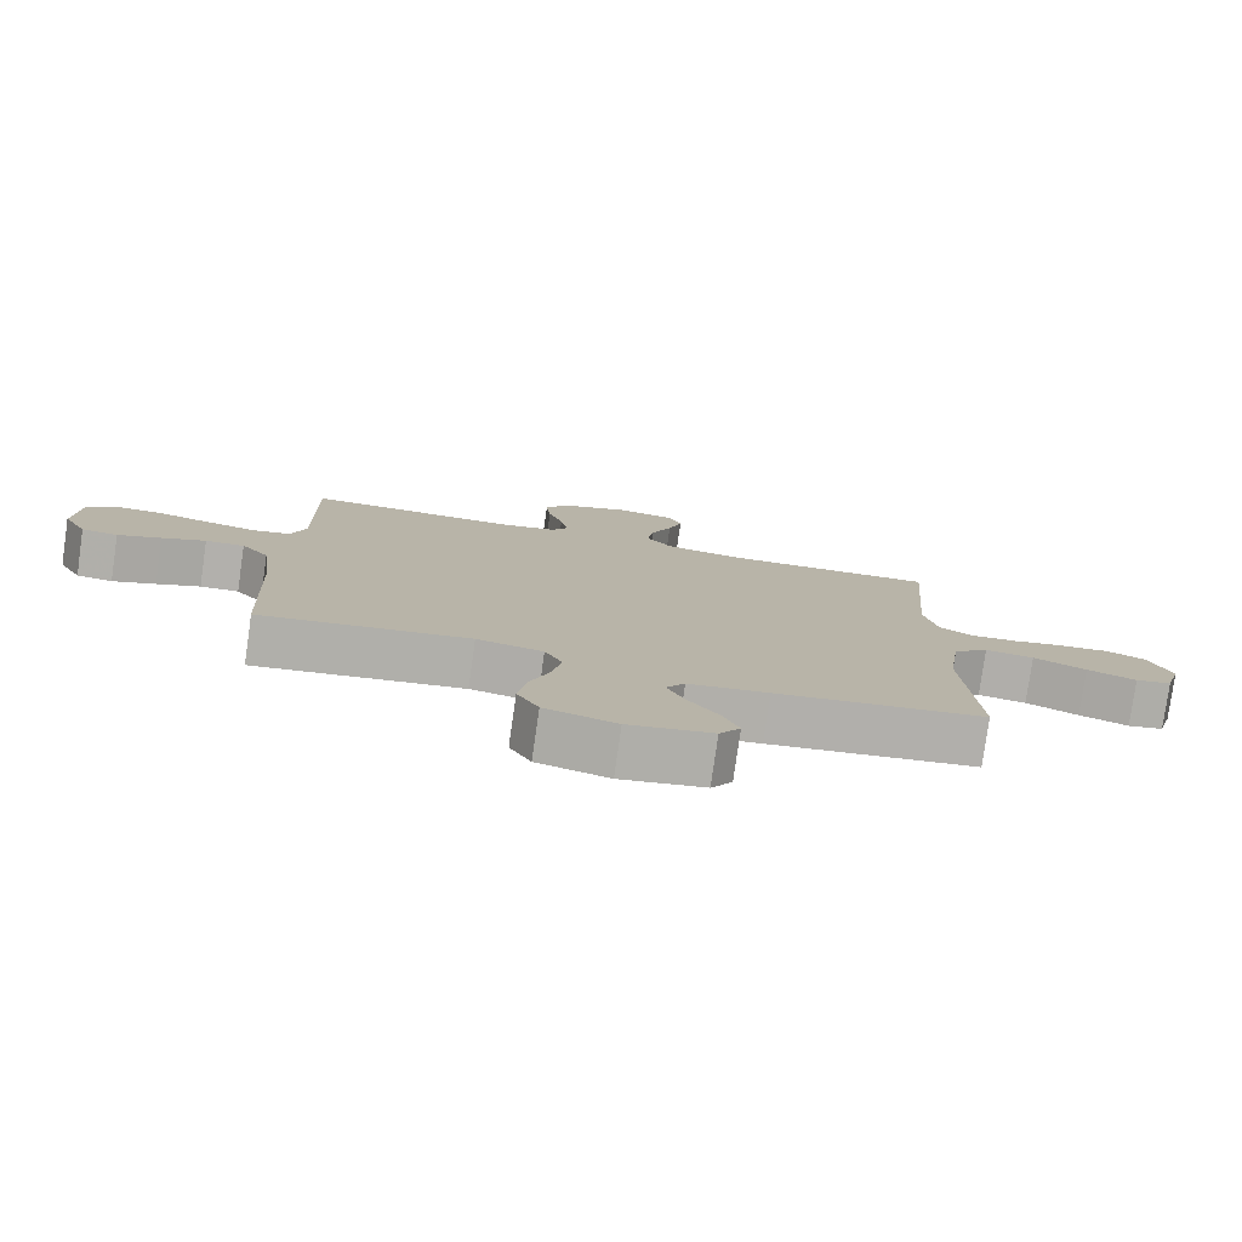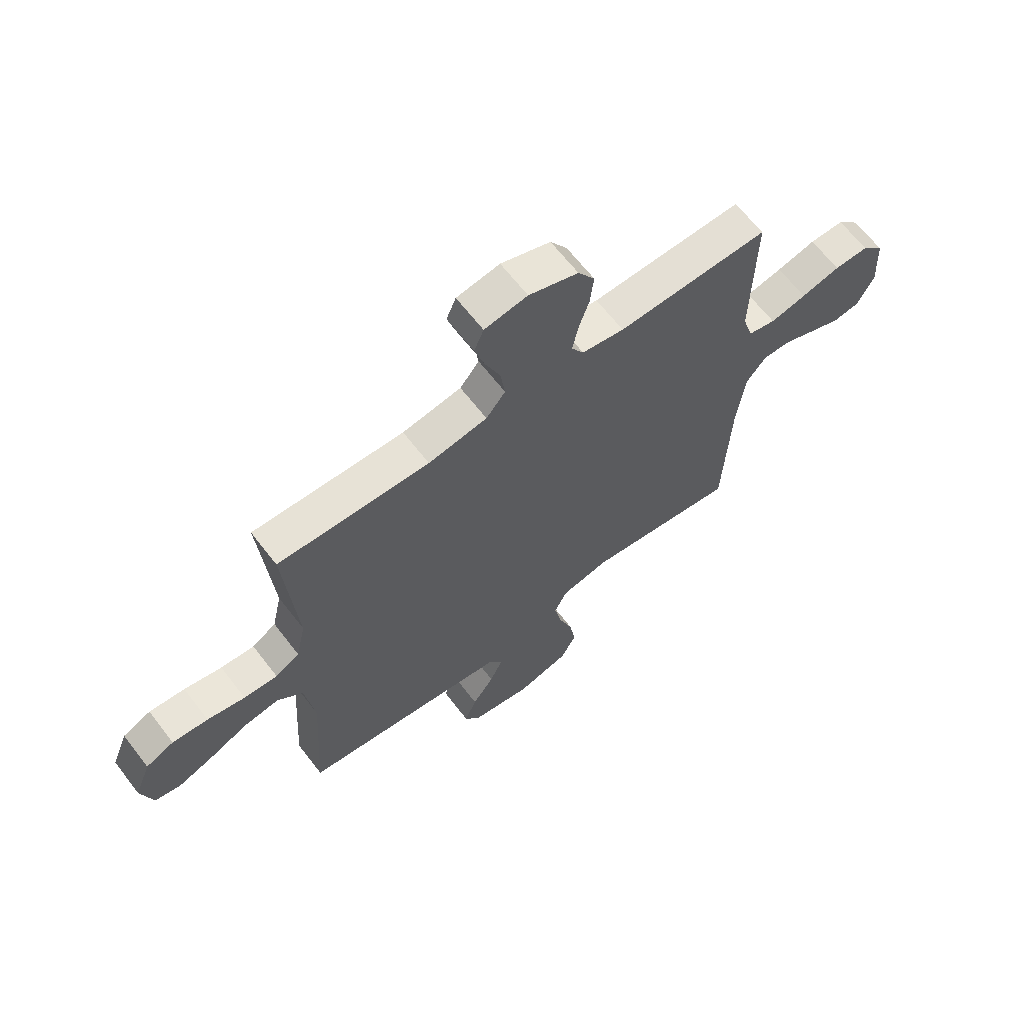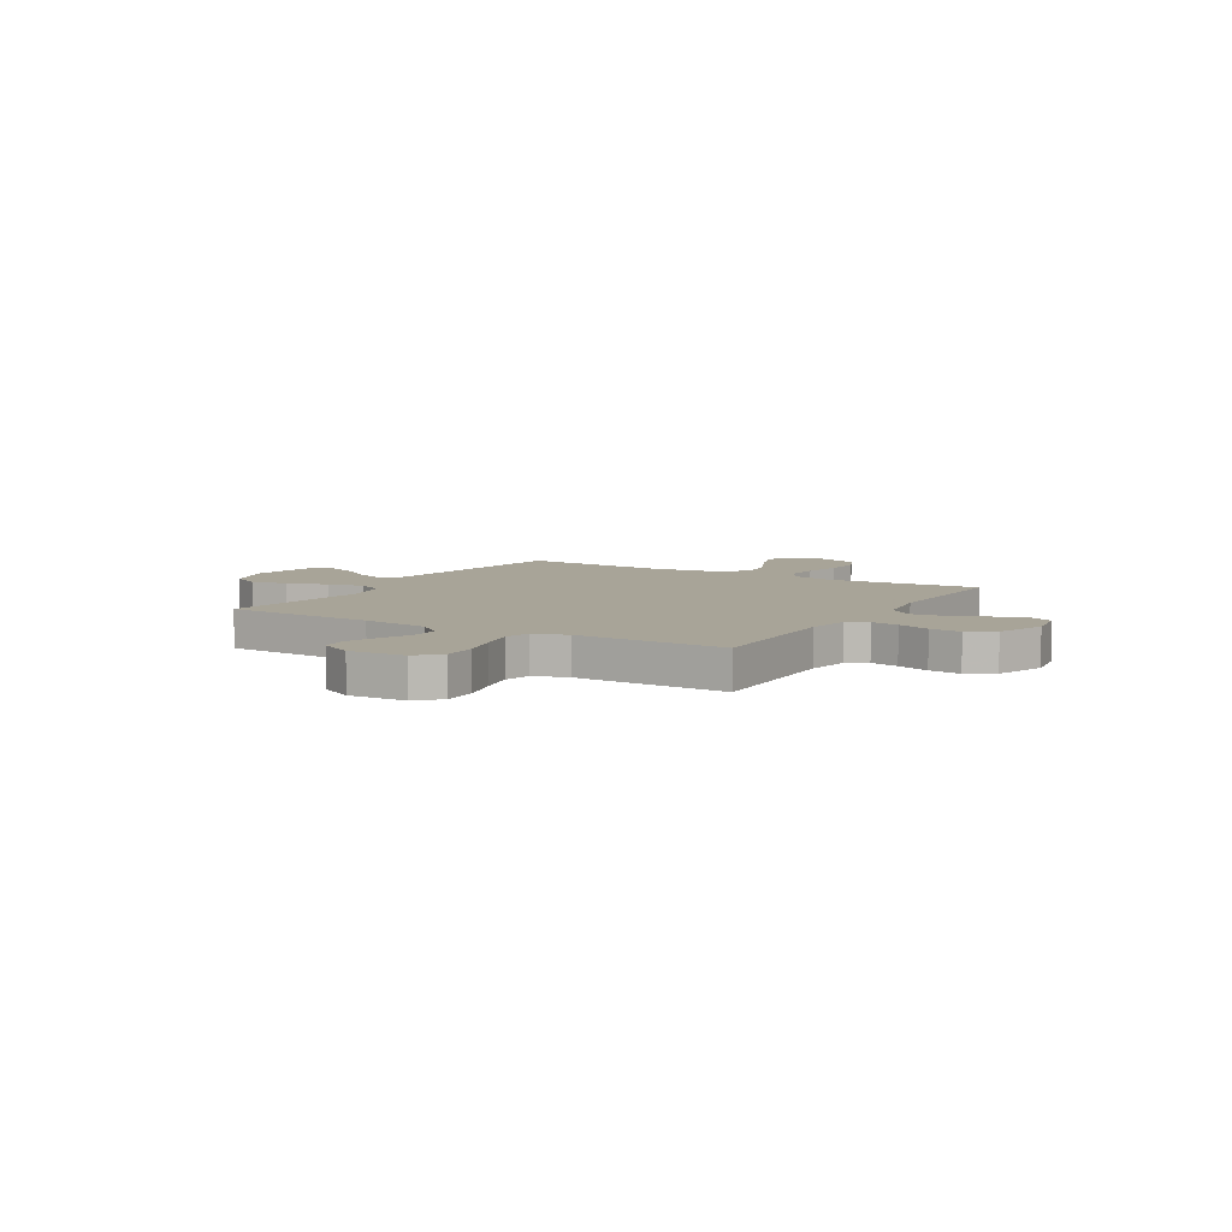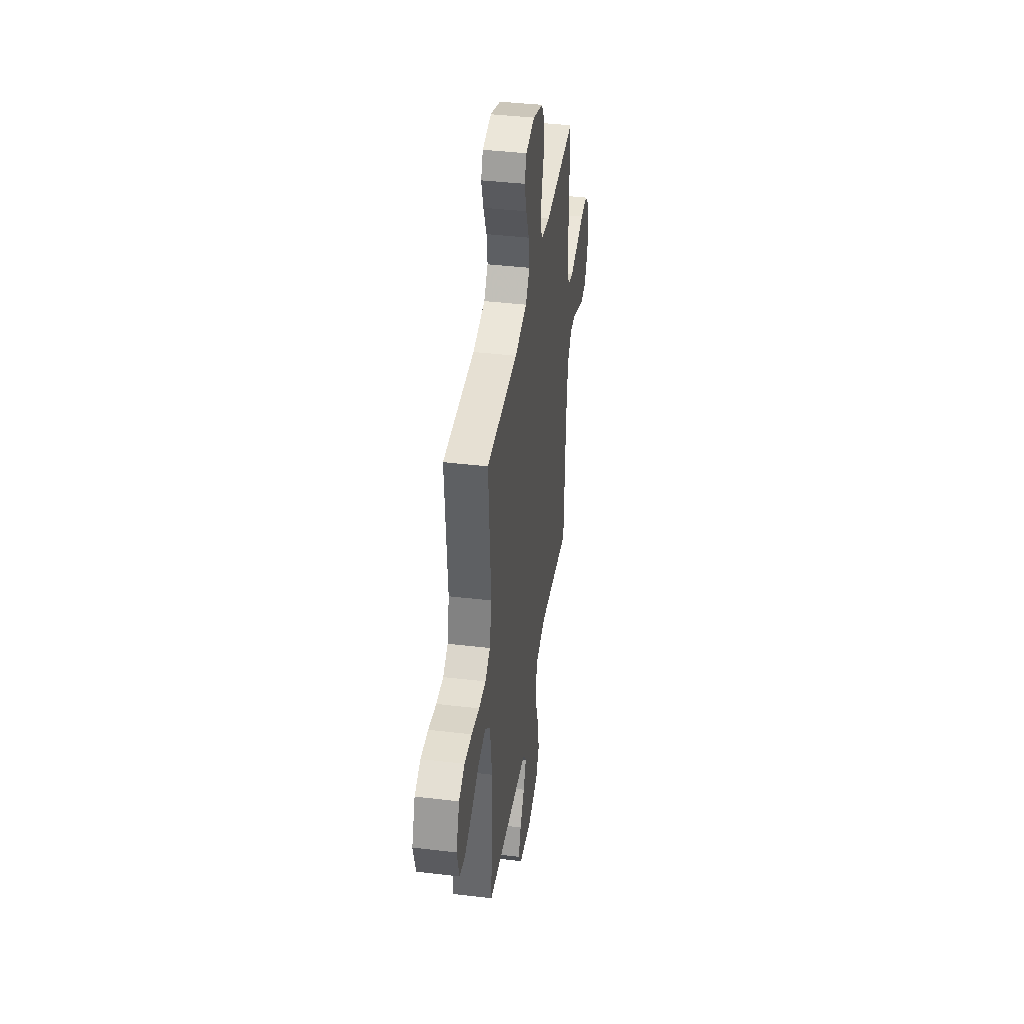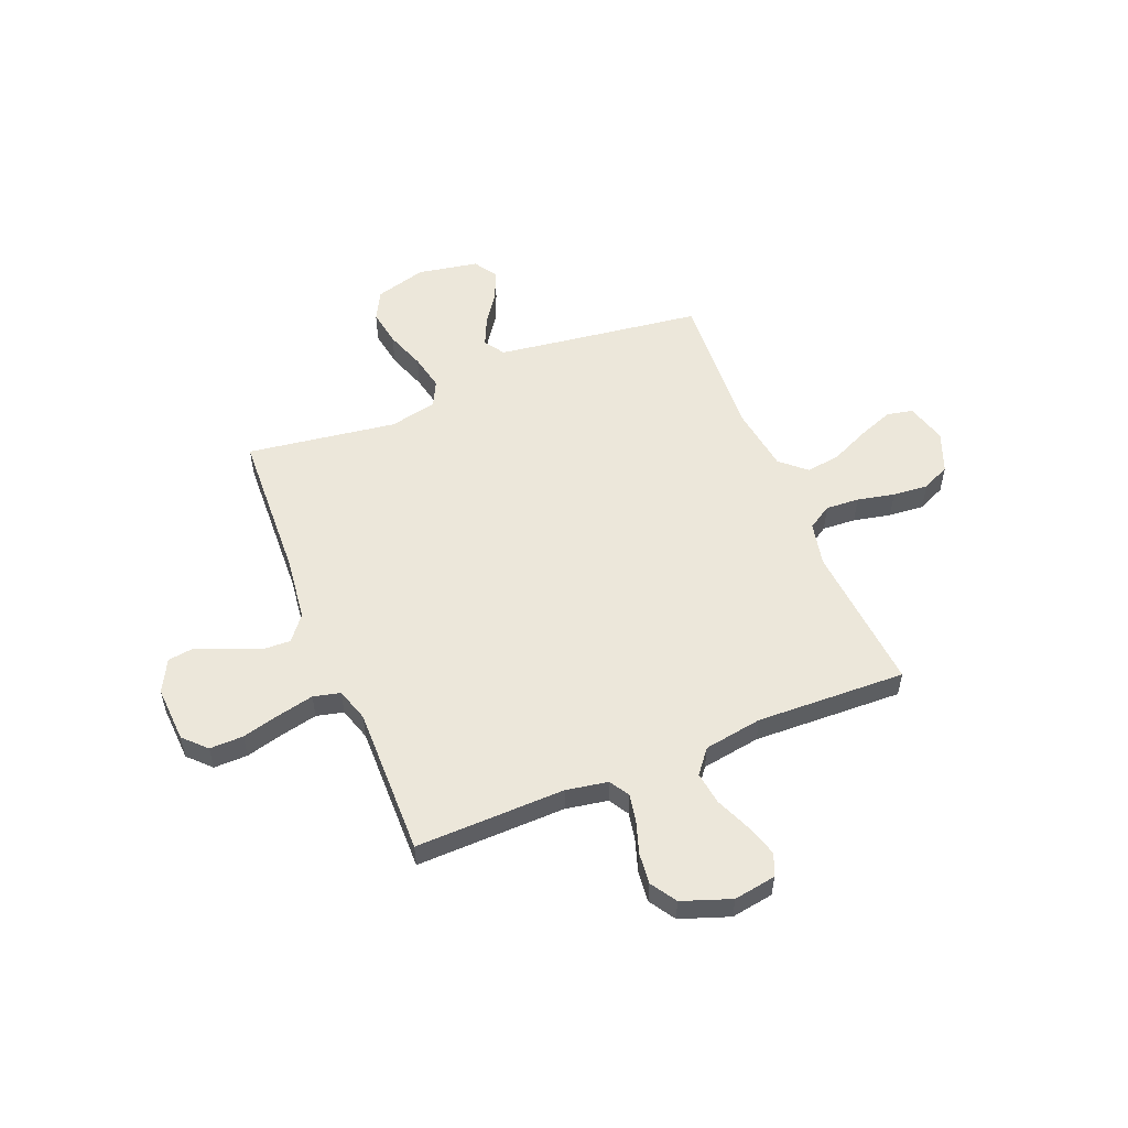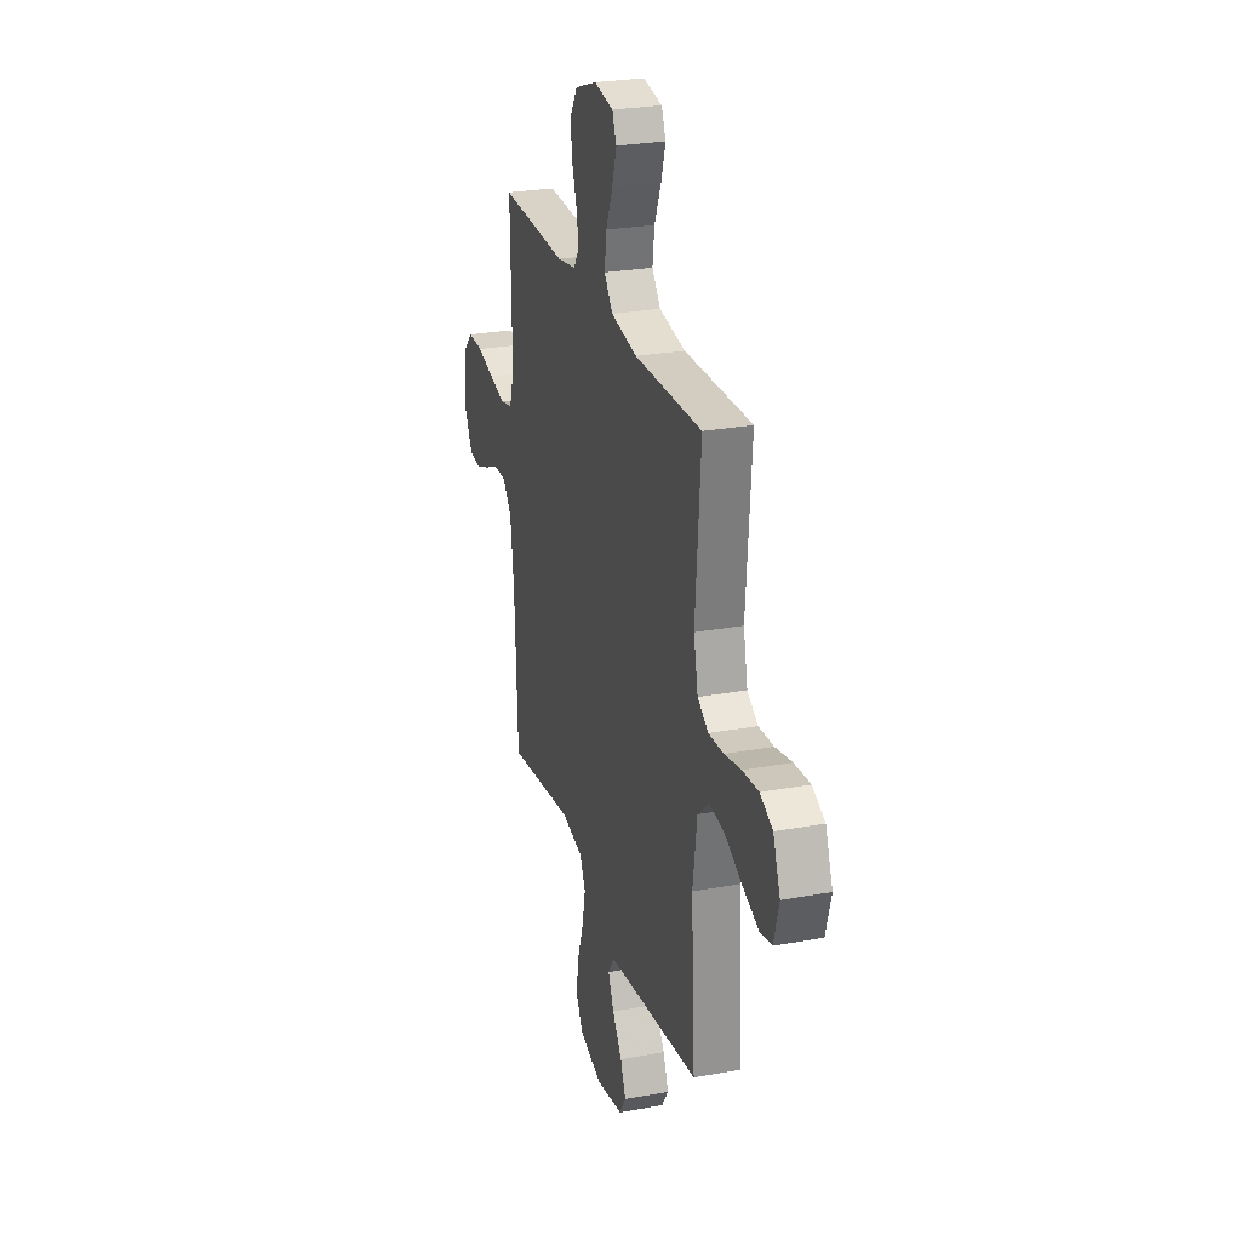
<metadata>
{"format":"obj","ext":"obj","renderer":"f3d","projection":"perspective","resolution":1024,"background":"white","views":[{"elev":-78.8,"azim":-8.1,"up":"+Z"},{"elev":65.0,"azim":142.4,"up":"+Z"},{"elev":7.0,"azim":-59.2,"up":"+Y"},{"elev":40.3,"azim":98.3,"up":"+Z"},{"elev":54.1,"azim":-22.1,"up":"+Y"},{"elev":26.4,"azim":73.8,"up":"+Z"}]}
</metadata>
<code>
v -0.5 0.07 0.5
v -0.2 0.07 0.493
v -0.116 0.07 0.508
v -0.092 0.07 0.548
v -0.103 0.07 0.604
v -0.124 0.07 0.668
v -0.131 0.07 0.731
v -0.098 0.07 0.783
v 0 0.07 0.818
v 0.085 0.07 0.804
v 0.104 0.07 0.759
v 0.084 0.07 0.694
v 0.054 0.07 0.623
v 0.045 0.07 0.557
v 0.083 0.07 0.509
v 0.2 0.07 0.49
v 0.5 0.07 0.5
v 0.476 0.07 0.2
v 0.495 0.07 0.112
v 0.543 0.07 0.082
v 0.61 0.07 0.086
v 0.685 0.07 0.102
v 0.756 0.07 0.108
v 0.812 0.07 0.082
v 0.844 0.07 0
v 0.821 0.07 -0.082
v 0.769 0.07 -0.093
v 0.698 0.07 -0.066
v 0.622 0.07 -0.031
v 0.552 0.07 -0.02
v 0.501 0.07 -0.066
v 0.482 0.07 -0.2
v 0.5 0.07 -0.5
v 0.2 0.07 -0.54
v 0.085 0.07 -0.556
v 0.058 0.07 -0.597
v 0.084 0.07 -0.654
v 0.127 0.07 -0.716
v 0.151 0.07 -0.775
v 0.121 0.07 -0.821
v 0 0.07 -0.843
v -0.103 0.07 -0.814
v -0.134 0.07 -0.756
v -0.122 0.07 -0.681
v -0.094 0.07 -0.601
v -0.079 0.07 -0.529
v -0.105 0.07 -0.477
v -0.2 0.07 -0.457
v -0.5 0.07 -0.5
v -0.513 0.07 -0.2
v -0.529 0.07 -0.068
v -0.569 0.07 -0.018
v -0.625 0.07 -0.02
v -0.688 0.07 -0.047
v -0.75 0.07 -0.072
v -0.802 0.07 -0.065
v -0.836 0.07 0
v -0.83 0.07 0.113
v -0.787 0.07 0.157
v -0.719 0.07 0.156
v -0.642 0.07 0.136
v -0.57 0.07 0.12
v -0.516 0.07 0.133
v -0.495 0.07 0.2
v -0.5 0 0.5
v -0.2 0 0.493
v -0.116 0 0.508
v -0.092 0 0.548
v -0.103 0 0.604
v -0.124 0 0.668
v -0.131 0 0.731
v -0.098 0 0.783
v 0 0 0.818
v 0.085 0 0.804
v 0.104 0 0.759
v 0.084 0 0.694
v 0.054 0 0.623
v 0.045 0 0.557
v 0.083 0 0.509
v 0.2 0 0.49
v 0.5 0 0.5
v 0.476 0 0.2
v 0.495 0 0.112
v 0.543 0 0.082
v 0.61 0 0.086
v 0.685 0 0.102
v 0.756 0 0.108
v 0.812 0 0.082
v 0.844 0 0
v 0.821 0 -0.082
v 0.769 0 -0.093
v 0.698 0 -0.066
v 0.622 0 -0.031
v 0.552 0 -0.02
v 0.501 0 -0.066
v 0.482 0 -0.2
v 0.5 0 -0.5
v 0.2 0 -0.54
v 0.085 0 -0.556
v 0.058 0 -0.597
v 0.084 0 -0.654
v 0.127 0 -0.716
v 0.151 0 -0.775
v 0.121 0 -0.821
v 0 0 -0.843
v -0.103 0 -0.814
v -0.134 0 -0.756
v -0.122 0 -0.681
v -0.094 0 -0.601
v -0.079 0 -0.529
v -0.105 0 -0.477
v -0.2 0 -0.457
v -0.5 0 -0.5
v -0.513 0 -0.2
v -0.529 0 -0.068
v -0.569 0 -0.018
v -0.625 0 -0.02
v -0.688 0 -0.047
v -0.75 0 -0.072
v -0.802 0 -0.065
v -0.836 0 0
v -0.83 0 0.113
v -0.787 0 0.157
v -0.719 0 0.156
v -0.642 0 0.136
v -0.57 0 0.12
v -0.516 0 0.133
v -0.495 0 0.2
f 58 59 60 61
f 58 61 62
f 57 58 62
f 56 57 62 63
f 53 54 55 56
f 48 49 50
f 47 48 50 51
f 42 43 44 45
f 42 45 46
f 41 42 46
f 40 41 46
f 37 38 39 40
f 36 37 40 46
f 35 36 46 47
f 32 33 34
f 31 32 34 35
f 26 27 28 29
f 24 25 26 29
f 24 29 30
f 21 22 23 24
f 20 21 24 30
f 19 20 30 31
f 16 17 18
f 15 16 18 19
f 10 11 12 13
f 8 9 10 13
f 8 13 14
f 5 6 7 8
f 4 5 8 14
f 3 4 14 15
f 64 1 2
f 63 64 2 3
f 53 56 63
f 52 53 63 3
f 35 47 51 52
f 19 31 35 52
f 3 15 19 52
f 125 124 123 122
f 126 125 122
f 126 122 121
f 127 126 121 120
f 120 119 118 117
f 114 113 112
f 115 114 112 111
f 109 108 107 106
f 110 109 106
f 110 106 105
f 110 105 104
f 104 103 102 101
f 110 104 101 100
f 111 110 100 99
f 98 97 96
f 99 98 96 95
f 93 92 91 90
f 93 90 89 88
f 94 93 88
f 88 87 86 85
f 94 88 85 84
f 95 94 84 83
f 82 81 80
f 83 82 80 79
f 77 76 75 74
f 77 74 73 72
f 78 77 72
f 72 71 70 69
f 78 72 69 68
f 79 78 68 67
f 66 65 128
f 67 66 128 127
f 127 120 117
f 67 127 117 116
f 116 115 111 99
f 116 99 95 83
f 116 83 79 67
f 1 65 66 2
f 2 66 67 3
f 3 67 68 4
f 4 68 69 5
f 5 69 70 6
f 6 70 71 7
f 7 71 72 8
f 8 72 73 9
f 9 73 74 10
f 10 74 75 11
f 11 75 76 12
f 12 76 77 13
f 13 77 78 14
f 14 78 79 15
f 15 79 80 16
f 16 80 81 17
f 17 81 82 18
f 18 82 83 19
f 19 83 84 20
f 20 84 85 21
f 21 85 86 22
f 22 86 87 23
f 23 87 88 24
f 24 88 89 25
f 25 89 90 26
f 26 90 91 27
f 27 91 92 28
f 28 92 93 29
f 29 93 94 30
f 30 94 95 31
f 31 95 96 32
f 32 96 97 33
f 33 97 98 34
f 34 98 99 35
f 35 99 100 36
f 36 100 101 37
f 37 101 102 38
f 38 102 103 39
f 39 103 104 40
f 40 104 105 41
f 41 105 106 42
f 42 106 107 43
f 43 107 108 44
f 44 108 109 45
f 45 109 110 46
f 46 110 111 47
f 47 111 112 48
f 48 112 113 49
f 49 113 114 50
f 50 114 115 51
f 51 115 116 52
f 52 116 117 53
f 53 117 118 54
f 54 118 119 55
f 55 119 120 56
f 56 120 121 57
f 57 121 122 58
f 58 122 123 59
f 59 123 124 60
f 60 124 125 61
f 61 125 126 62
f 62 126 127 63
f 63 127 128 64
f 64 128 65 1

</code>
